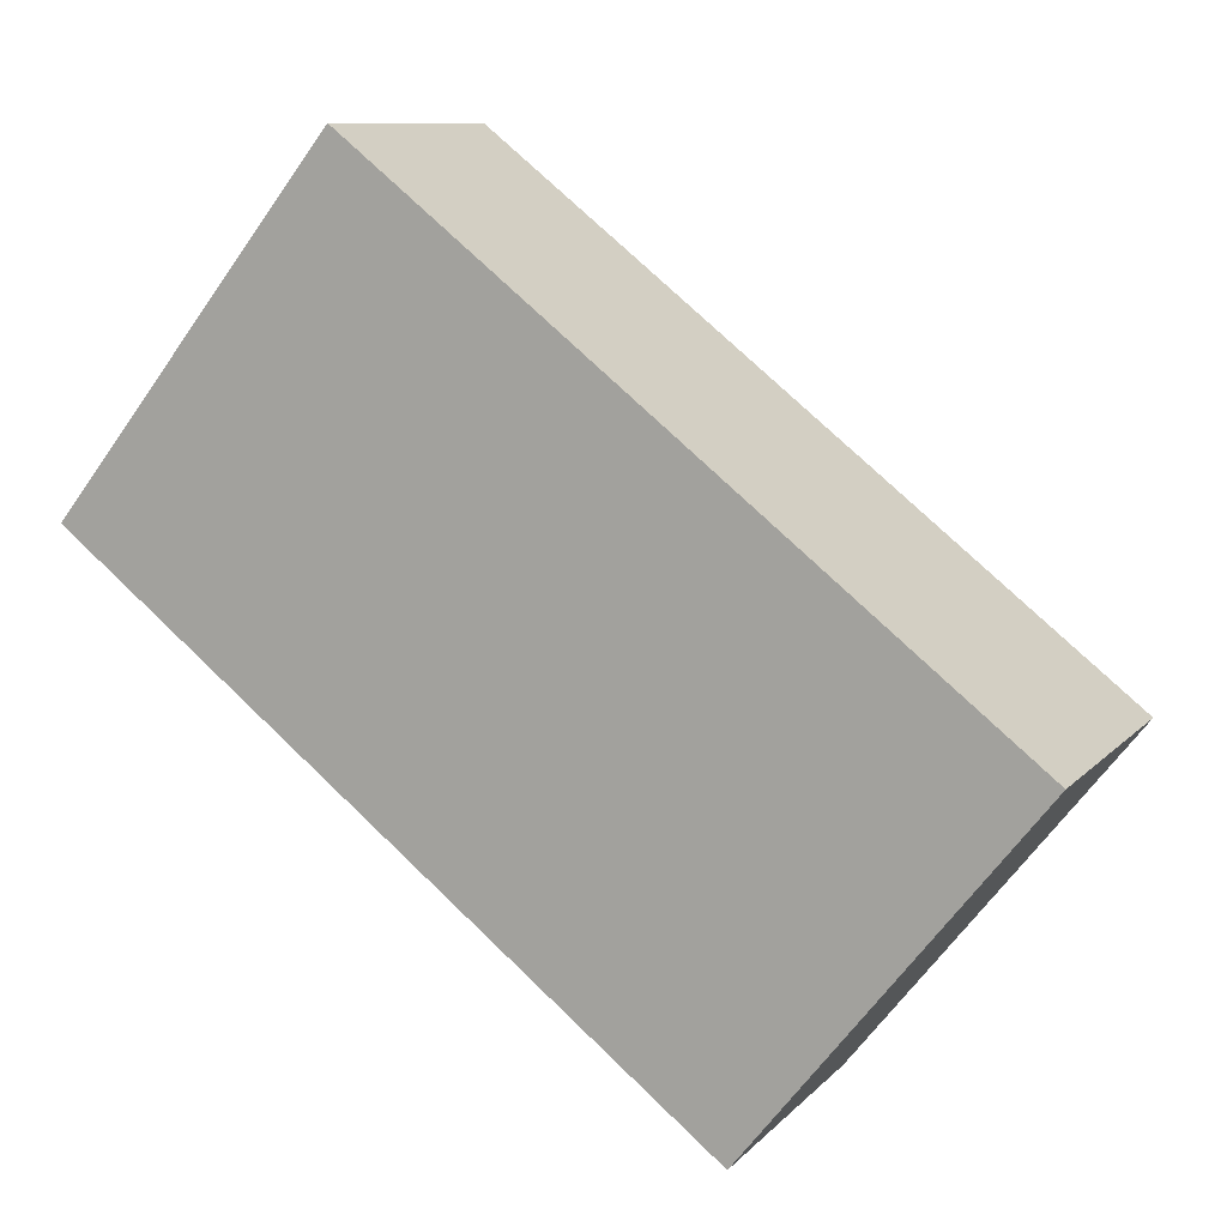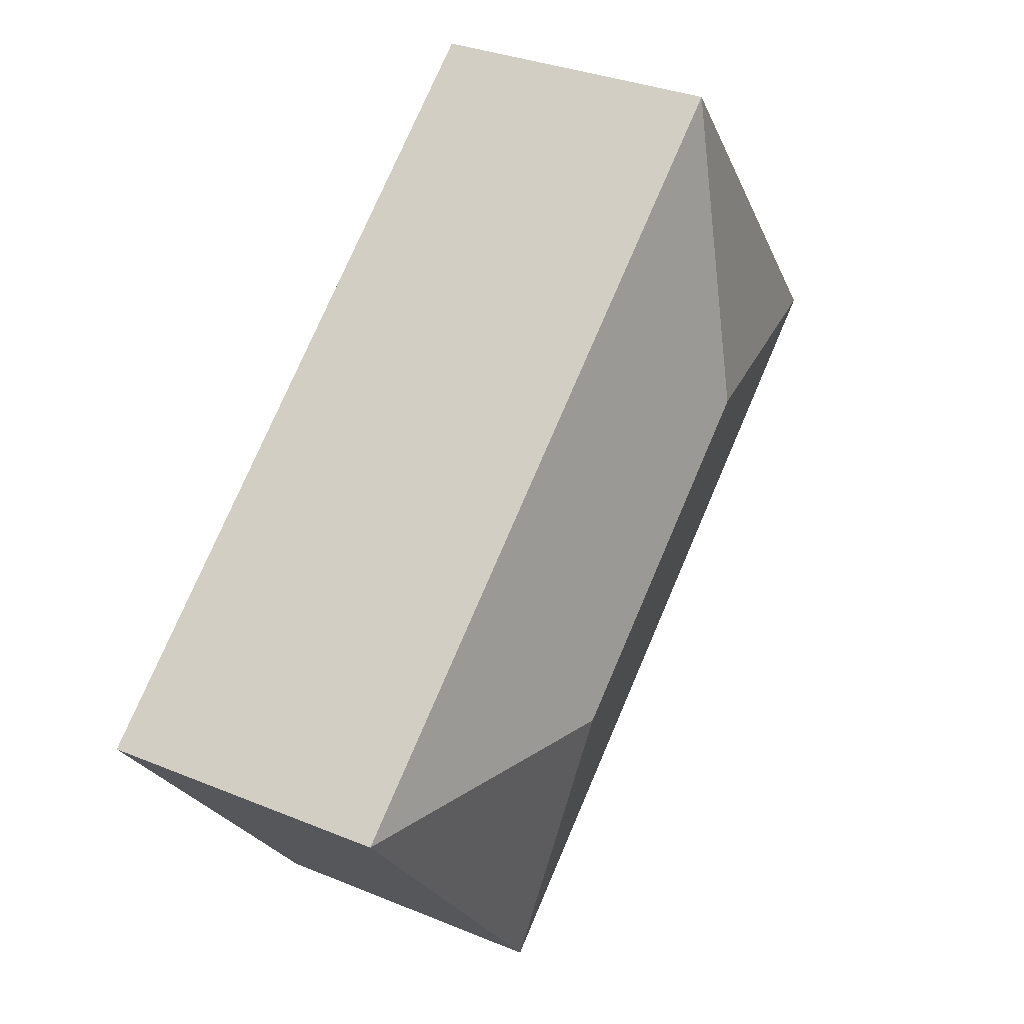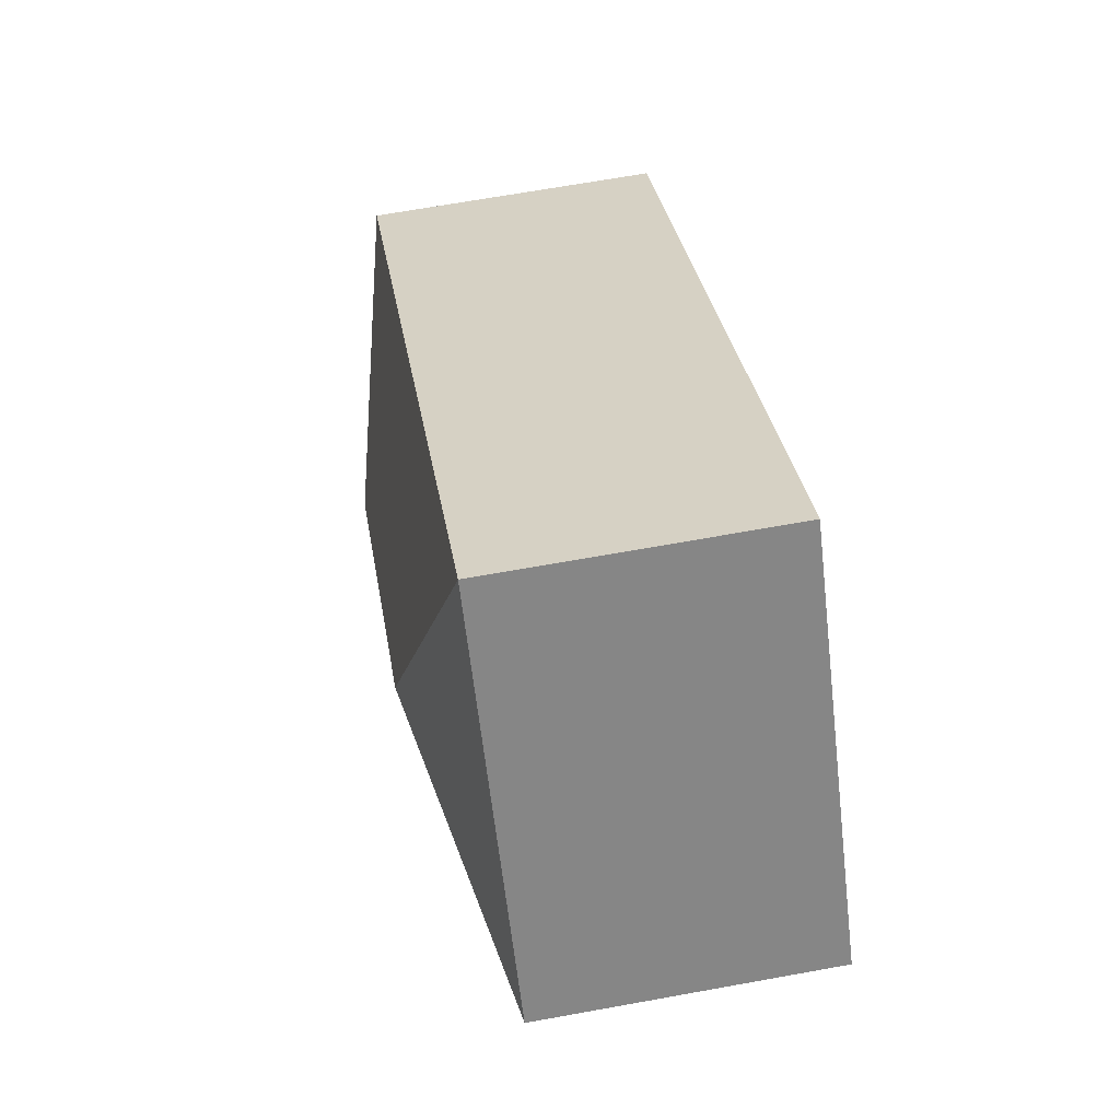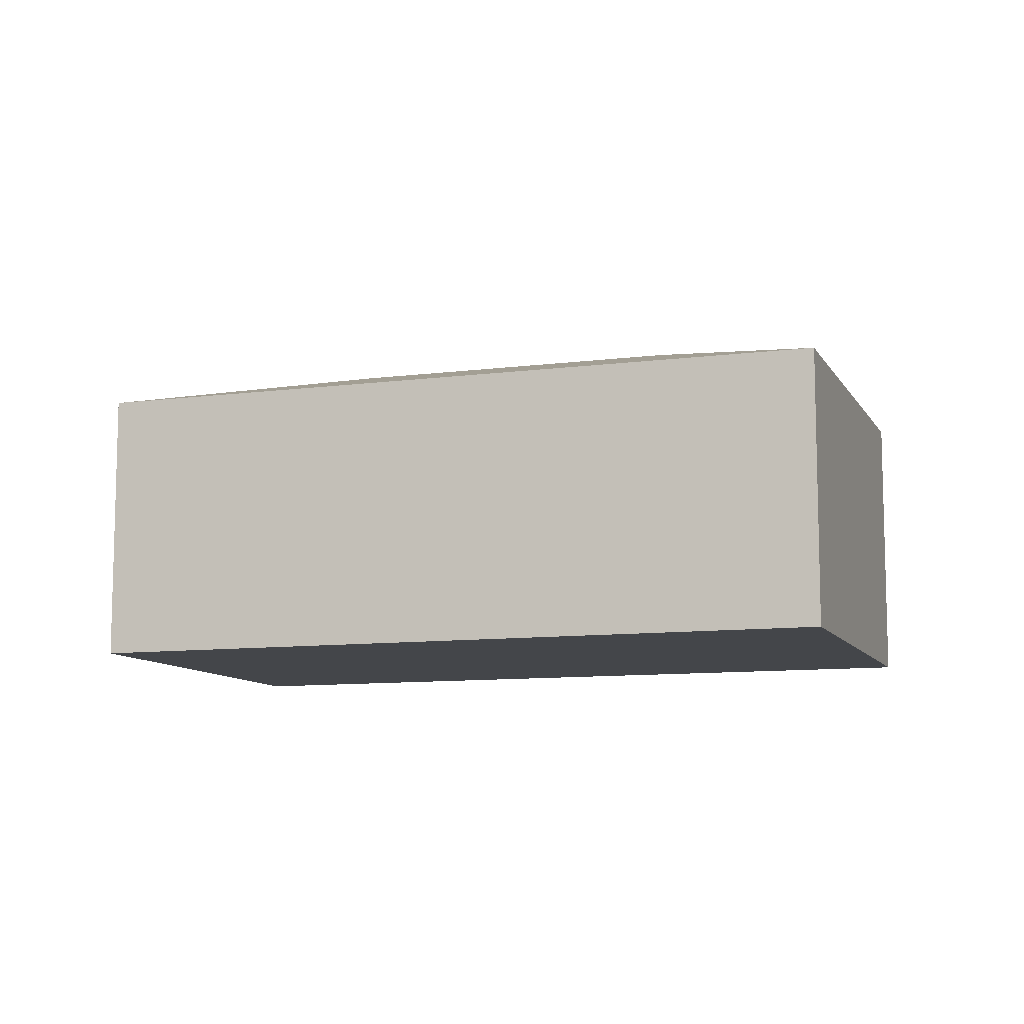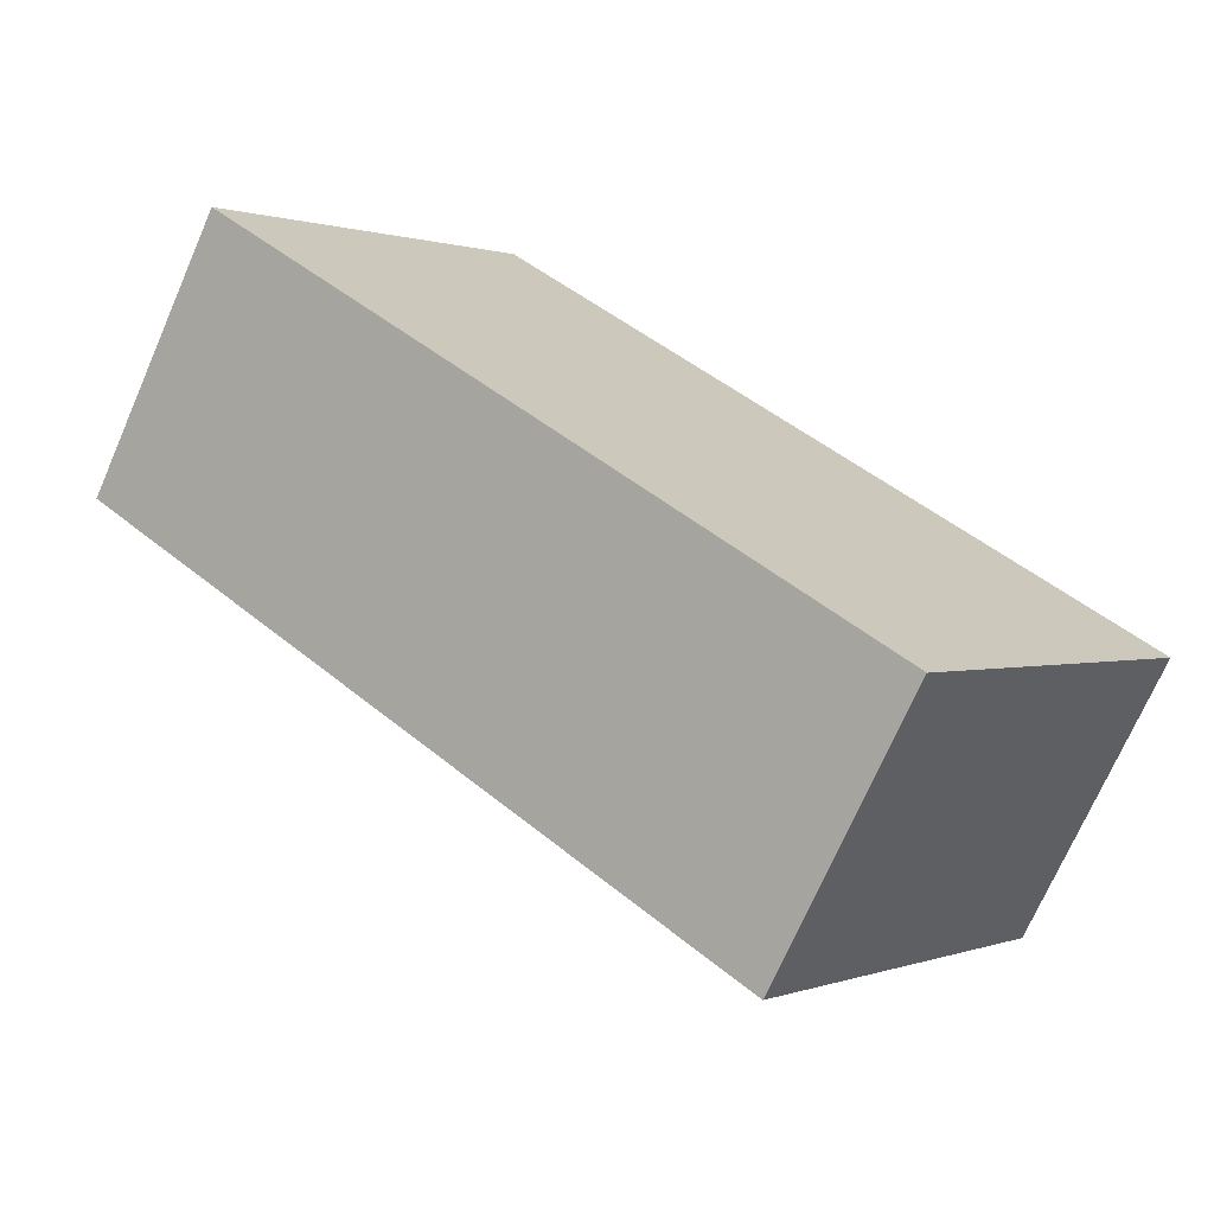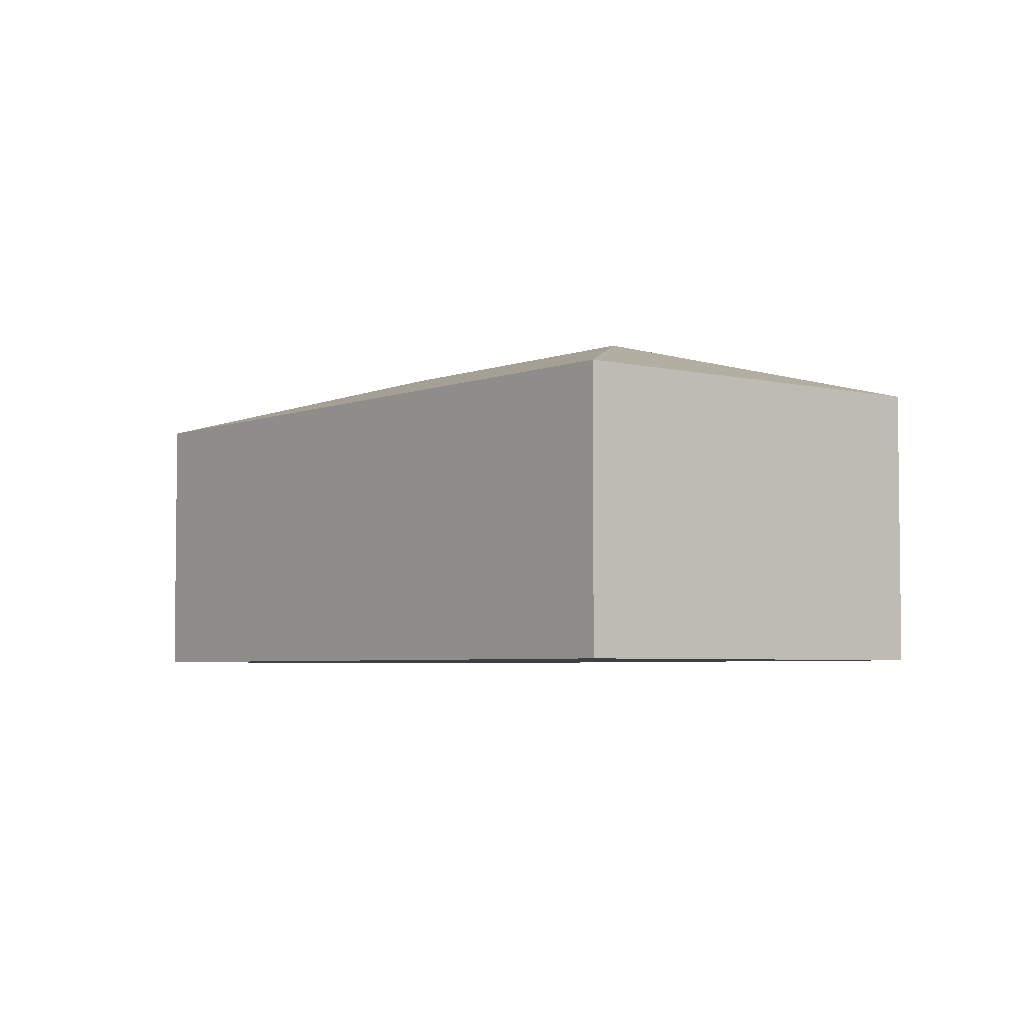
<metadata>
{"format":"obj","ext":"obj","renderer":"f3d","projection":"perspective","resolution":1024,"background":"white","views":[{"elev":9.8,"azim":23.7,"up":"+Z"},{"elev":32.2,"azim":120.0,"up":"+Z"},{"elev":67.0,"azim":-100.3,"up":"+Z"},{"elev":-9.8,"azim":57.0,"up":"+Y"},{"elev":-71.7,"azim":-23.6,"up":"+Z"},{"elev":-4.4,"azim":-90.2,"up":"+Y"}]}
</metadata>
<code>
v  3.081 3.485 0.359
v  6.275 2.867 -4.963
v  0 2.867 1.756e-16
v  5.915 3.485 -1.882
v  8.996 2.867 -1.523
v  2.722 2.867 3.44
v  6.275 3.039e-16 -4.963
v  0 0 0
v  2.722 -2.106e-16 3.44
v  8.996 9.326e-17 -1.523
g defaultobject
f 1 2 3
f 2 1 4
f 4 5 2
f 1 3 6
f 4 6 5
f 6 4 1
f 7 3 2
f 3 7 8
f 8 6 3
f 6 8 9
f 9 5 6
f 5 9 10
f 10 2 5
f 2 10 7
f 7 9 8
f 9 7 10

</code>
